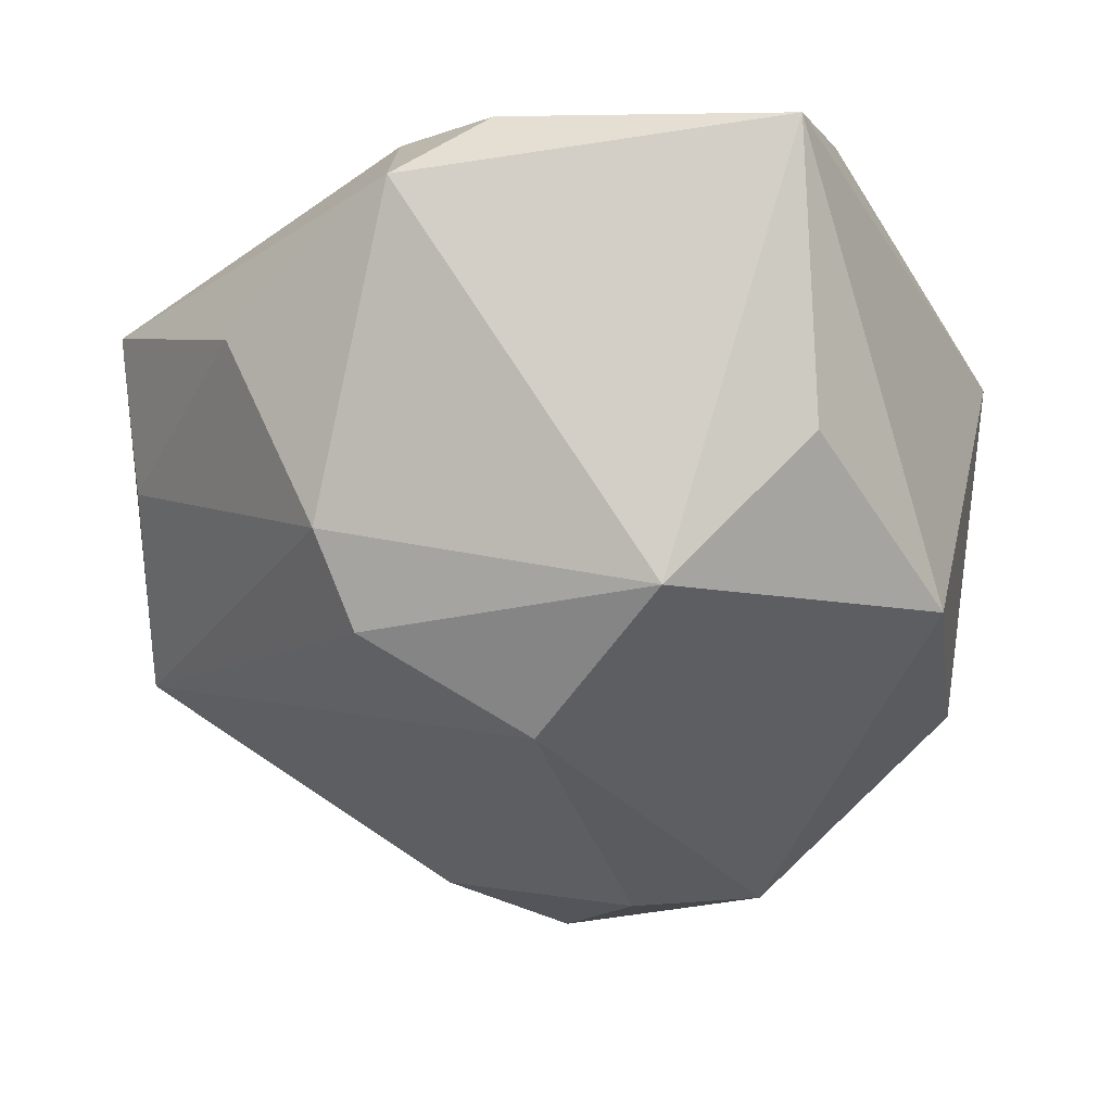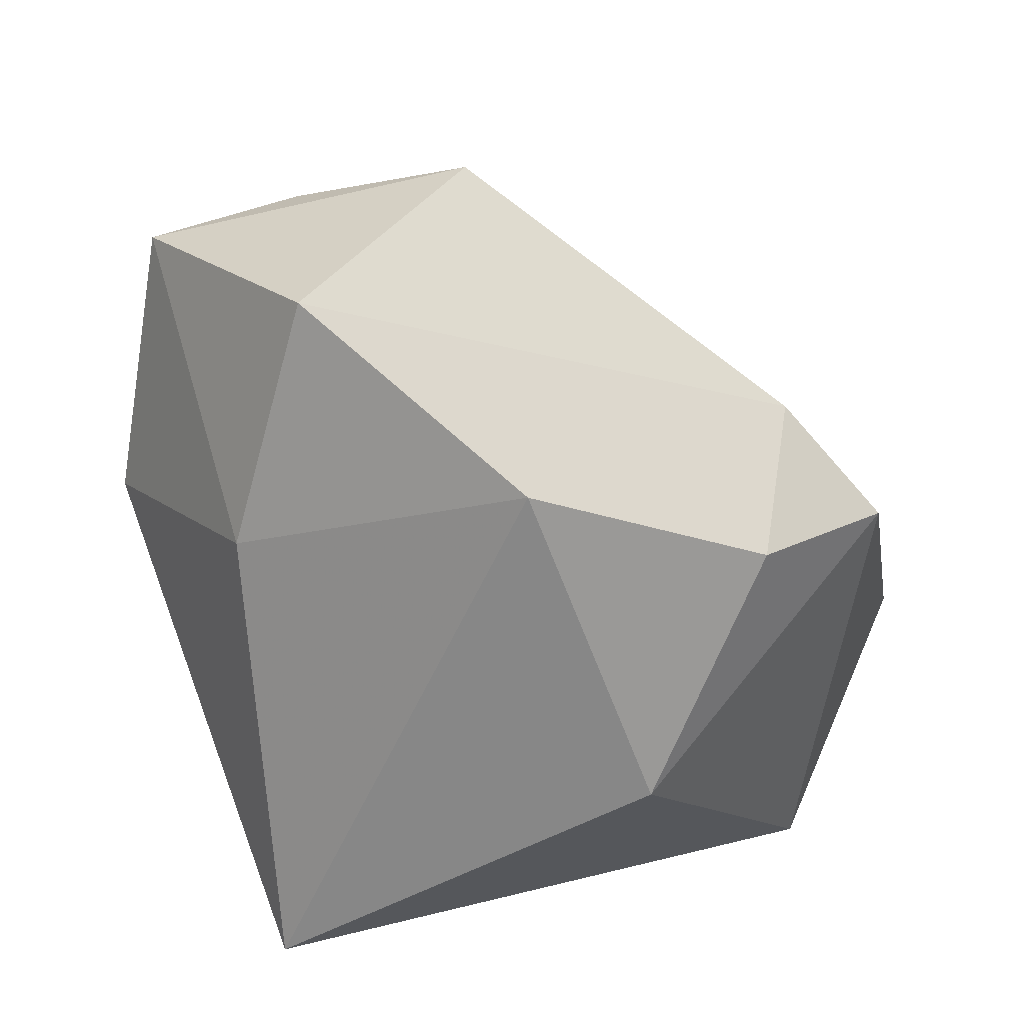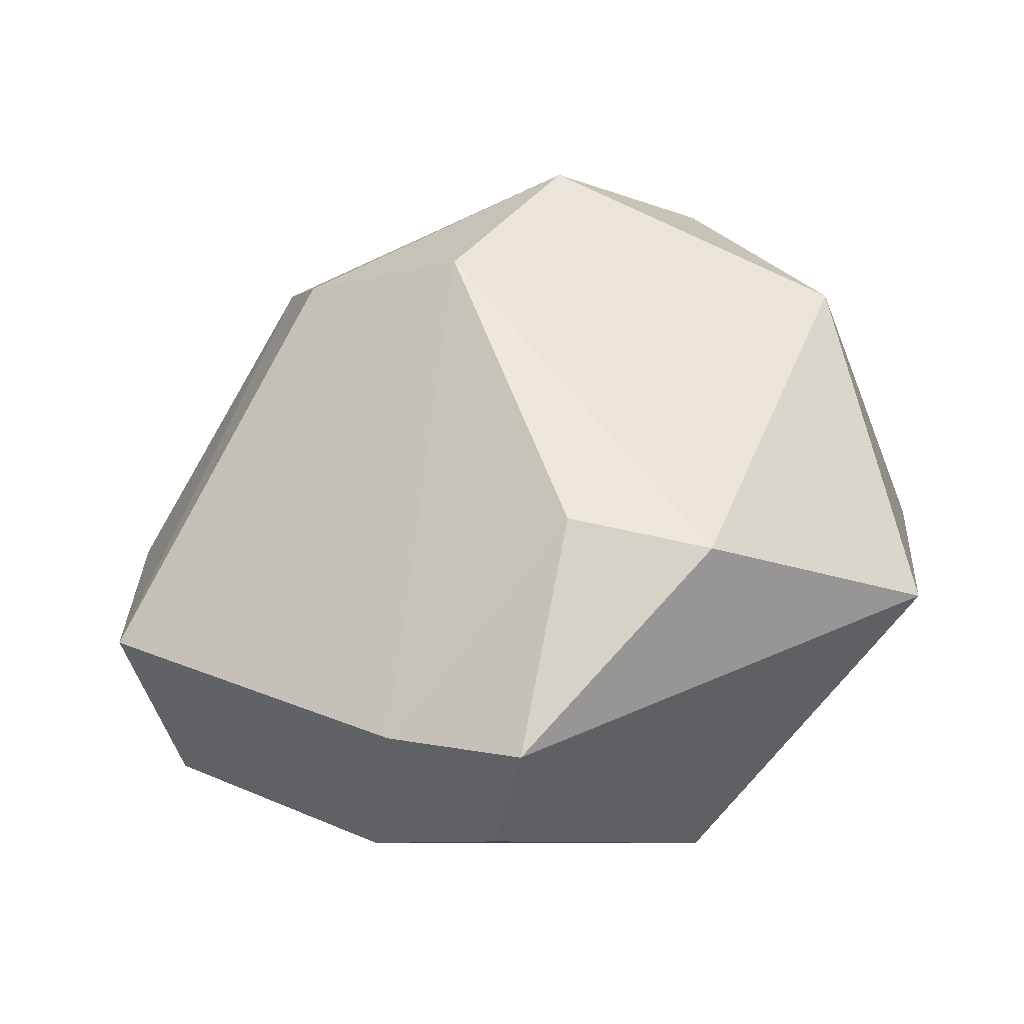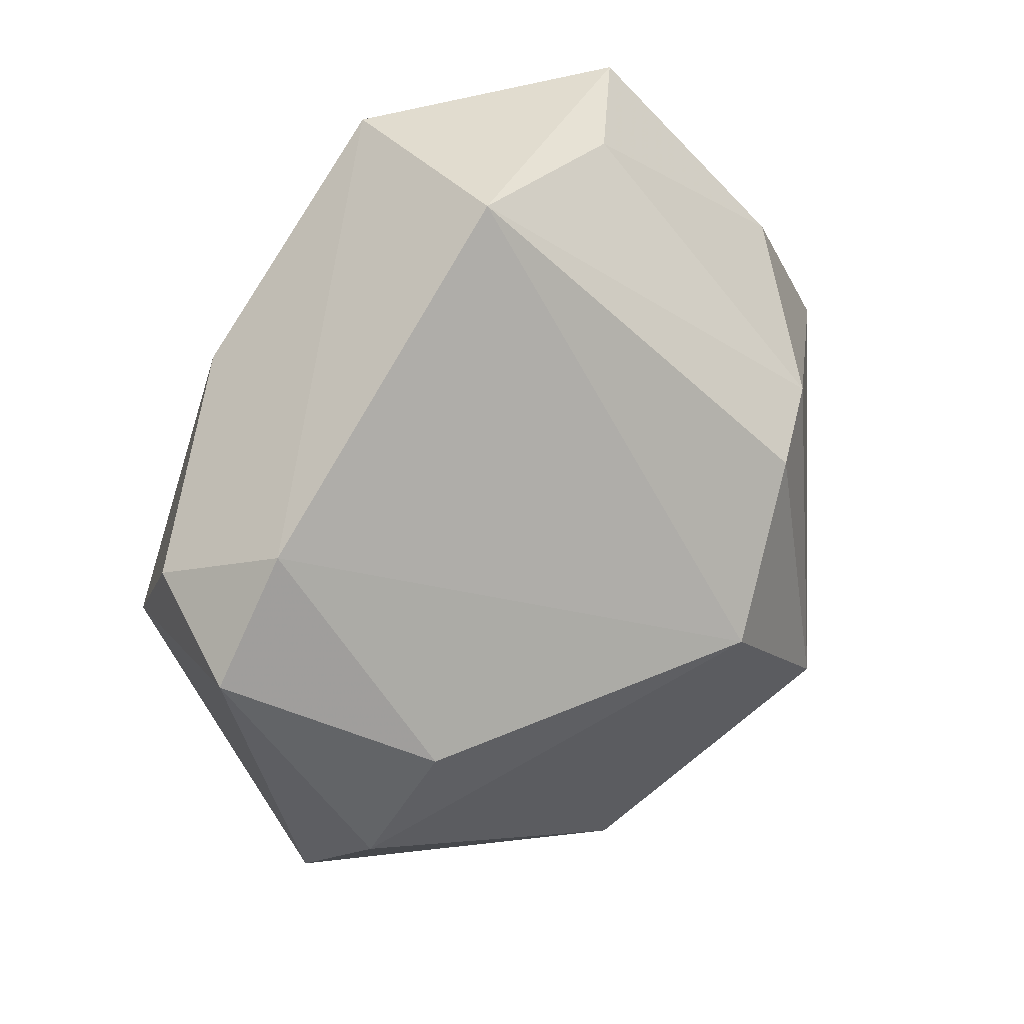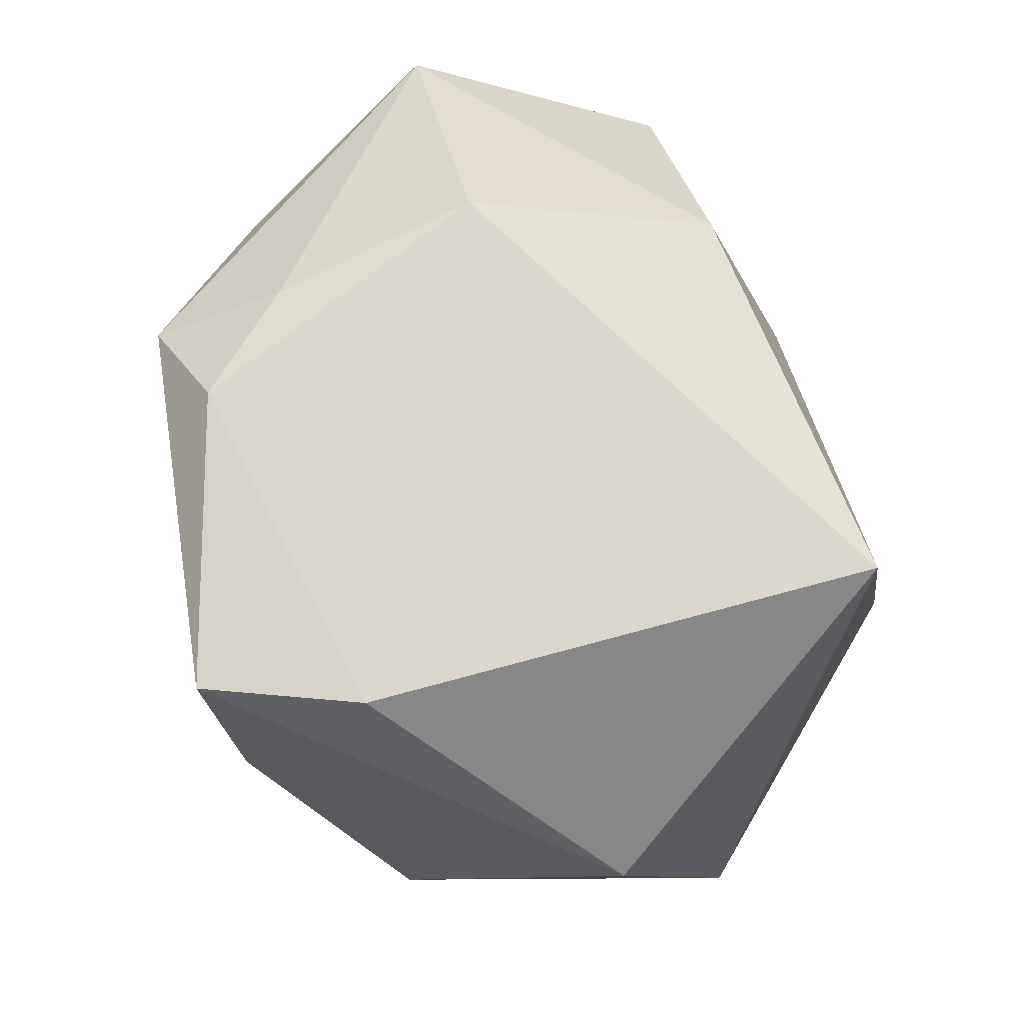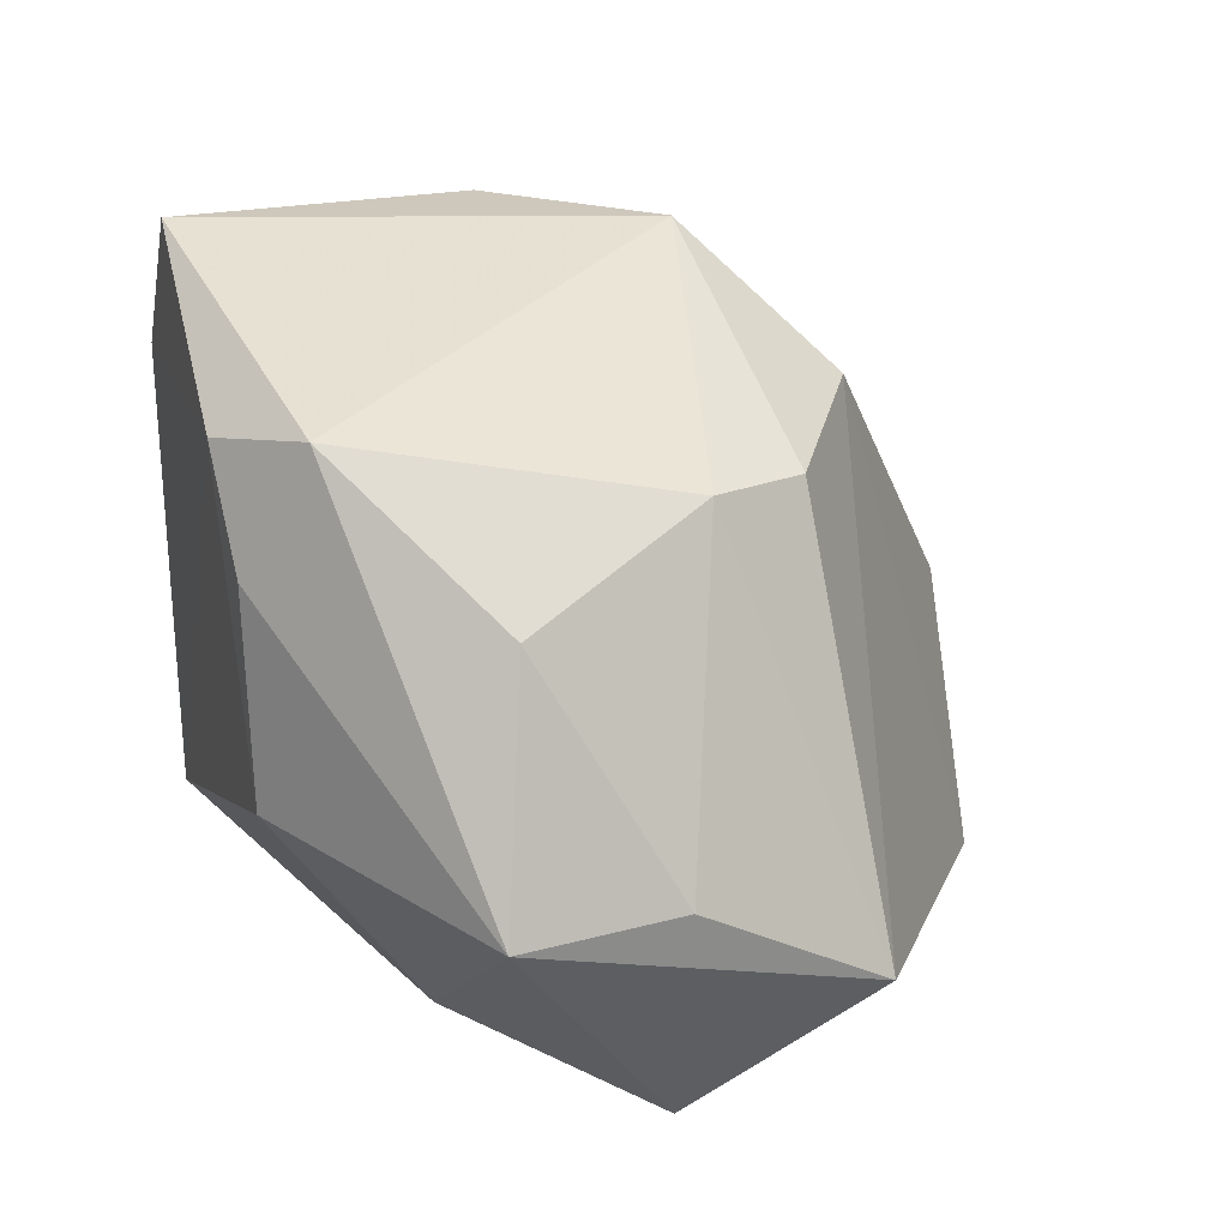
<metadata>
{"format":"obj","ext":"obj","renderer":"f3d","projection":"perspective","resolution":1024,"background":"white","views":[{"elev":-7.3,"azim":-5.6,"up":"+Y"},{"elev":-68.6,"azim":-66.9,"up":"+Z"},{"elev":-7.6,"azim":4.9,"up":"+Z"},{"elev":-56.4,"azim":-107.3,"up":"+Y"},{"elev":72.5,"azim":73.2,"up":"+Y"},{"elev":30.1,"azim":-107.0,"up":"+Z"}]}
</metadata>
<code>
v -0.007826 -0.03005 0.03006
v -0.0227 0.03785 0.0239
v -0.04754 0.001002 -0.03119
v 0.02363 -0.04731 -0.008086
v -0.01363 -0.04537 -0.02939
v -0.02471 0.03039 0.0389
v 0.007258 -0.04831 -0.004581
v -0.03222 -0.007278 0.03121
v -0.05543 0.02012 -0.001398
v -0.05321 0.001109 -0.002065
v -0.0192 -0.01521 -0.04142
v 0.02109 -0.01394 -0.04142
v -0.02343 0.02032 -0.03037
v -0.027 0.03832 -0.0002947
v 0.01972 0.03674 0.04494
v 0.0214 0.002383 0.04339
v -0.01287 0.03832 0.03492
v -0.002 -0.03741 -0.04111
v 0.0384 -0.01549 0.0281
v -0.04214 0.0149 0.02409
v 0.05001 0.01464 0.004111
v -0.0275 -0.01854 0.02961
v 0.02873 0.03832 -0.03114
v 0.02699 0.03802 0.02752
v 0.002096 -0.0508 -0.0318
v -0.05136 -0.02101 -0.01627
v 0.04863 -0.02454 -0.01149
v 0.004209 -0.01468 0.0451
f 23 27 12
f 19 4 27
f 8 22 28
f 26 3 5
f 9 3 26
f 22 8 26
f 28 15 6
f 6 8 28
f 13 3 9
f 9 14 13
f 13 14 23
f 16 15 28
f 28 19 16
f 16 19 15
f 9 26 10
f 10 26 8
f 1 26 5
f 5 7 1
f 22 26 1
f 28 22 1
f 1 7 4
f 1 19 28
f 4 19 1
f 12 18 11
f 3 13 11
f 5 3 11
f 11 18 5
f 23 12 11
f 11 13 23
f 5 18 25
f 25 7 5
f 4 7 25
f 27 4 25
f 25 12 27
f 25 18 12
f 17 6 15
f 15 24 17
f 23 14 17
f 17 24 23
f 20 6 9
f 8 6 20
f 9 10 20
f 20 10 8
f 21 19 27
f 15 19 21
f 21 24 15
f 23 24 21
f 21 27 23
f 2 17 14
f 6 17 2
f 2 14 9
f 9 6 2

</code>
